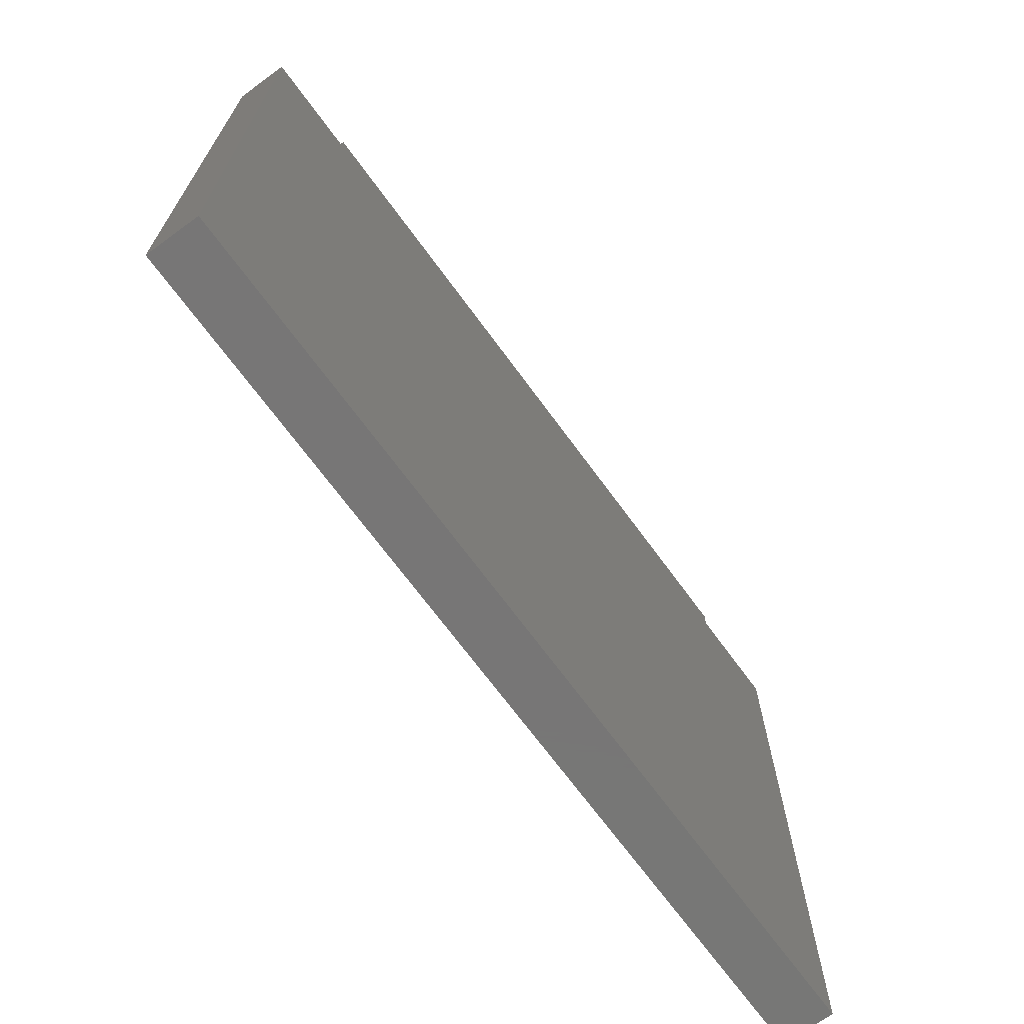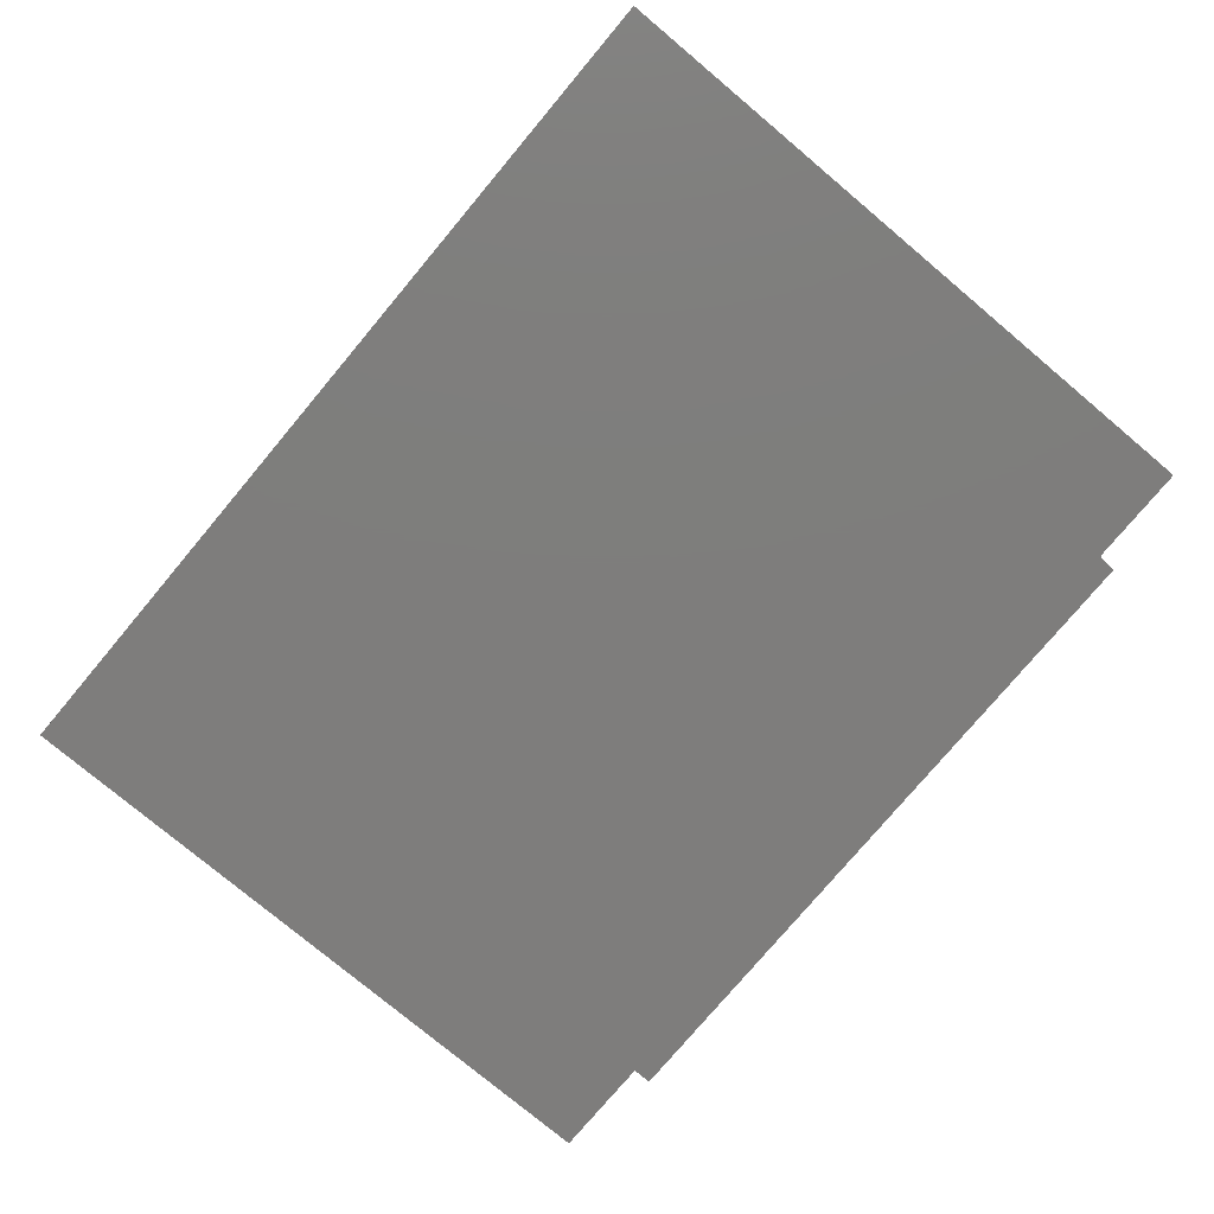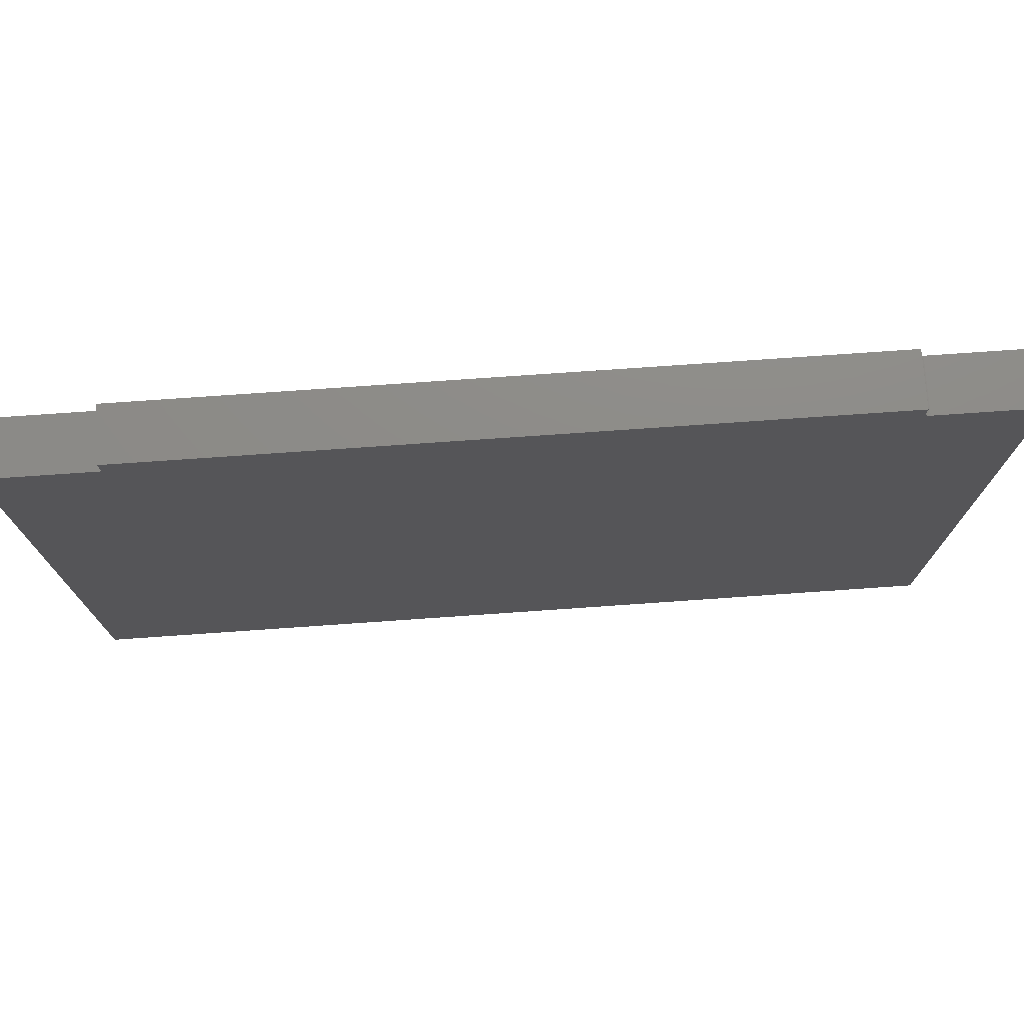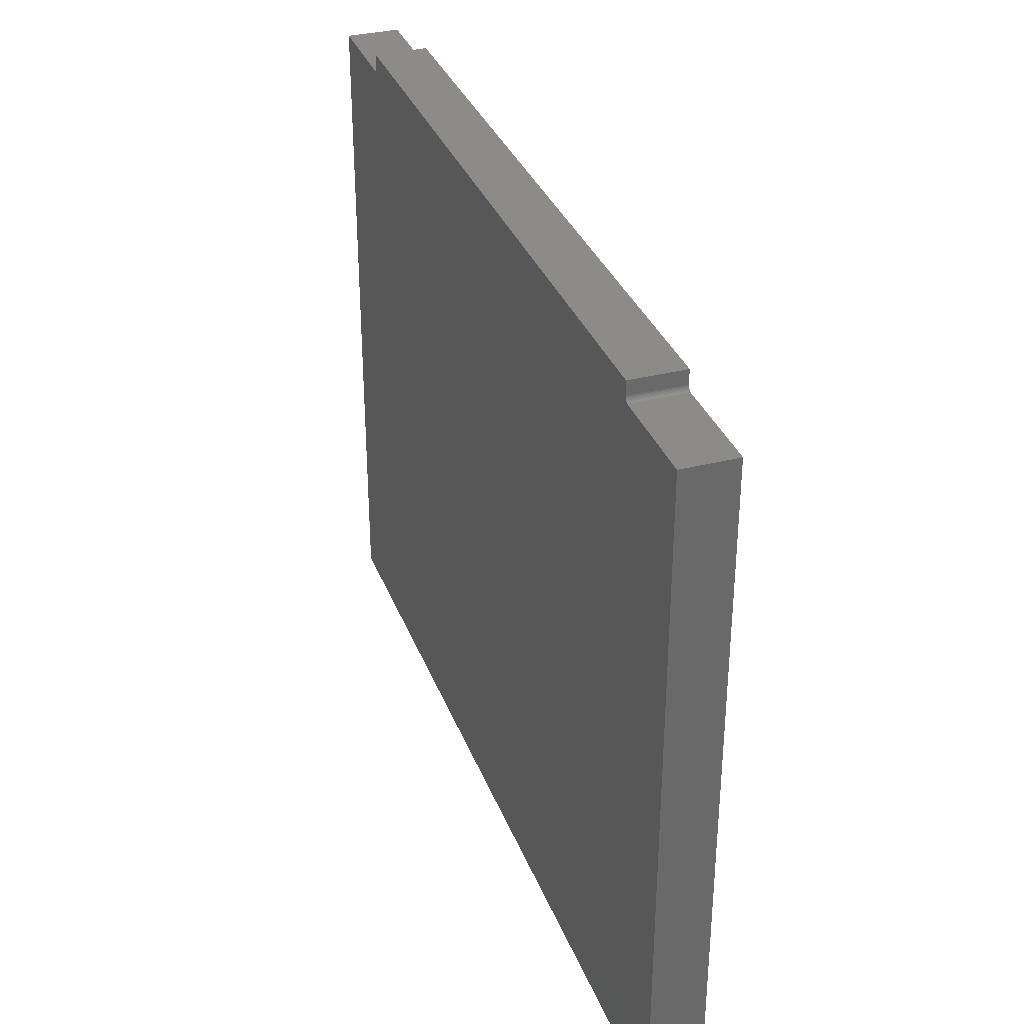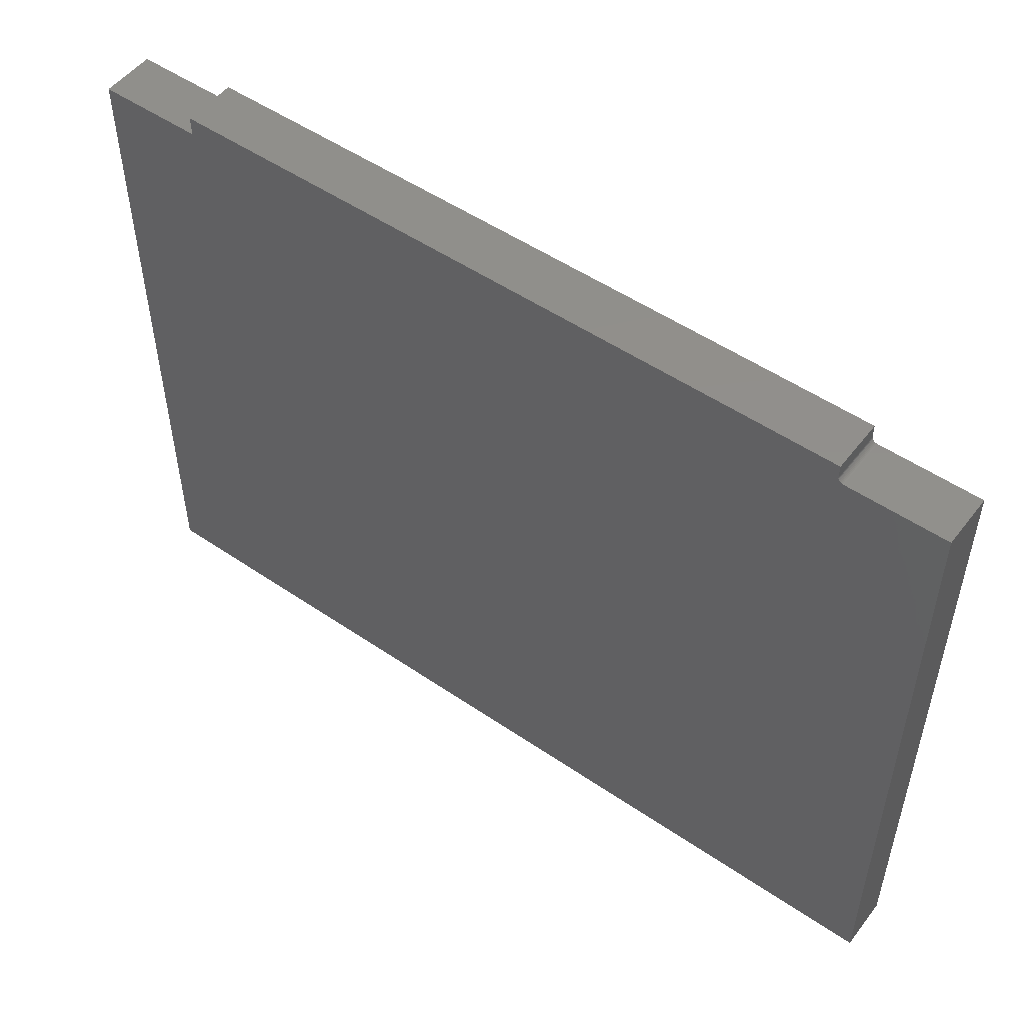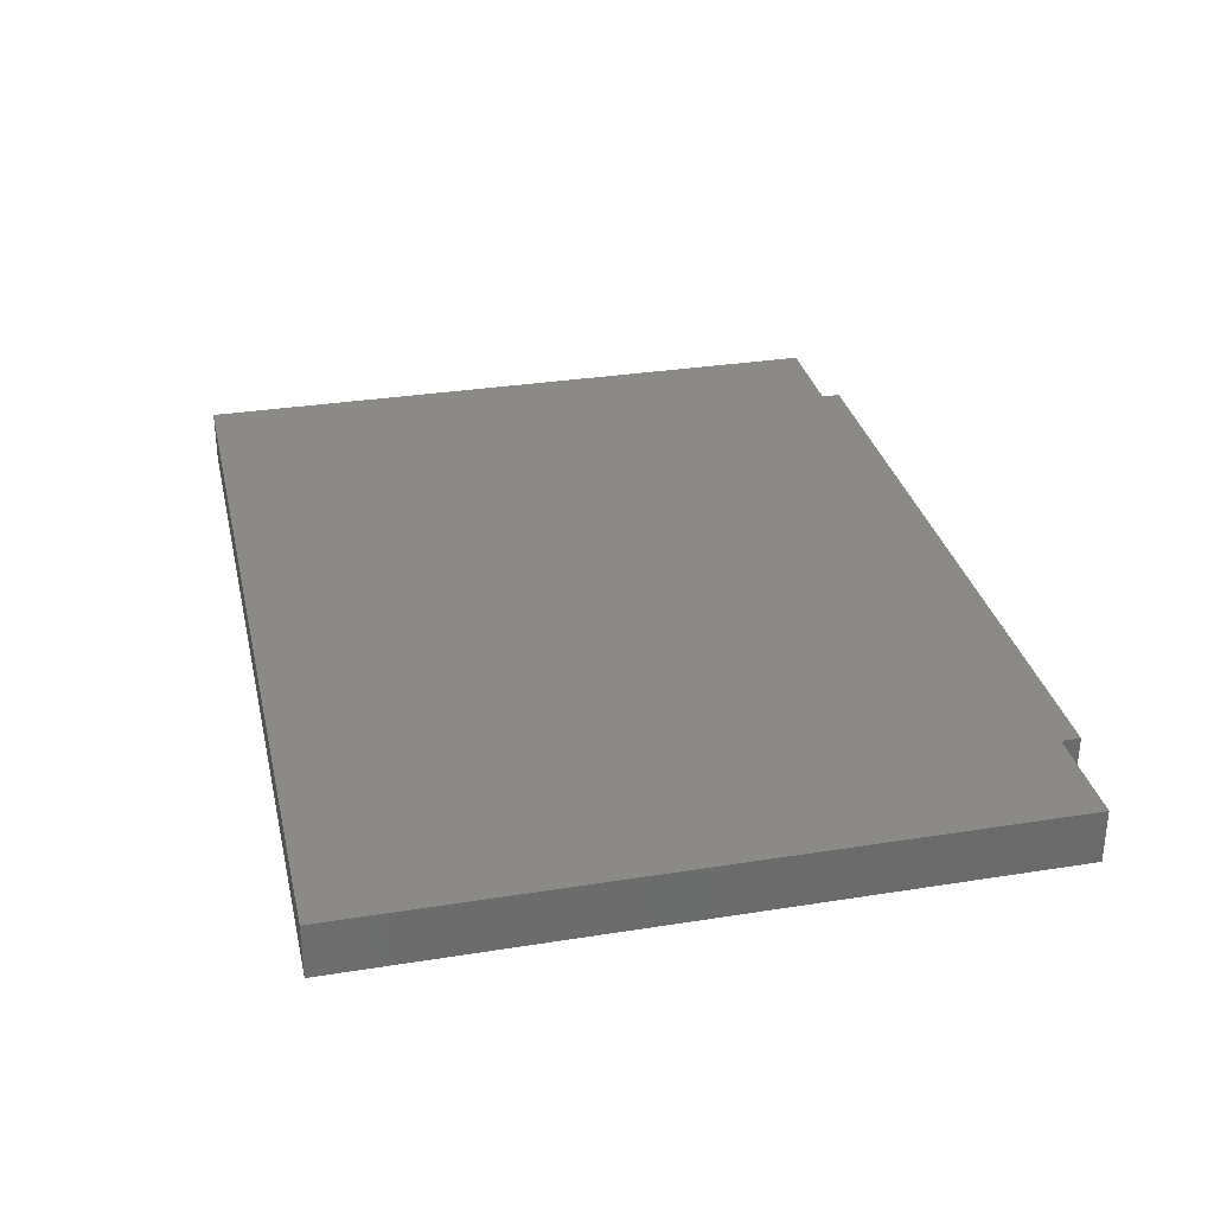
<metadata>
{"format":"stl","ext":"stl","renderer":"f3d","projection":"perspective","resolution":1024,"background":"white","views":[{"elev":-69.0,"azim":-53.9,"up":"+Z"},{"elev":-77.3,"azim":-130.0,"up":"+Y"},{"elev":75.3,"azim":176.0,"up":"+Z"},{"elev":33.7,"azim":-109.1,"up":"+Z"},{"elev":51.7,"azim":-143.5,"up":"+Z"},{"elev":31.6,"azim":-102.7,"up":"+Y"}]}
</metadata>
<code>
# stl→obj: 32 verts, 60 faces
v -0.6049 -0.07812 0.6352
v -0.6049 7.088e-17 0.6352
v -0.75 -0.07812 0.6352
v -0.75 5.478e-17 0.6352
v -0.5971 7.329e-17 0.663
v -0.5971 7.218e-17 0.643
v -0.5971 -0.07812 0.663
v -0.5971 -0.07812 0.643
v 0.5703 1.466e-16 -0.3516
v -0.75 0 -0.3516
v -0.6034 7.106e-17 0.6353
v -0.6019 7.125e-17 0.6358
v -0.6006 7.144e-17 0.6365
v 0.4174 1.844e-16 0.6352
v 0.5703 2.014e-16 0.6352
v -0.5994 7.162e-17 0.6375
v -0.5984 7.18e-17 0.6387
v -0.5977 7.195e-17 0.64
v -0.5973 7.208e-17 0.6415
v 0.4174 1.859e-16 0.663
v 0.5703 -0.07812 -0.3516
v 0.5703 -0.07812 0.6352
v 0.4174 -0.07812 0.6352
v -0.6006 -0.07812 0.6365
v -0.6019 -0.07812 0.6358
v -0.6034 -0.07812 0.6353
v -0.75 -0.07812 -0.3516
v 0.4174 -0.07812 0.663
v -0.5973 -0.07812 0.6415
v -0.5977 -0.07812 0.64
v -0.5984 -0.07812 0.6387
v -0.5994 -0.07812 0.6375
f 1 2 3
f 3 2 4
f 5 6 7
f 7 6 8
f 9 10 4
f 9 4 2
f 9 2 11
f 9 11 12
f 9 12 13
f 9 13 14
f 9 14 15
f 14 13 16
f 14 16 17
f 14 17 18
f 14 18 19
f 14 19 6
f 14 6 5
f 14 5 20
f 21 22 23
f 21 23 24
f 21 24 25
f 21 25 26
f 21 26 1
f 21 1 3
f 21 3 27
f 23 28 7
f 23 7 8
f 23 8 29
f 23 29 30
f 23 30 31
f 23 31 32
f 23 32 24
f 16 31 17
f 17 31 30
f 17 30 18
f 18 30 29
f 18 29 19
f 19 29 8
f 19 8 6
f 31 16 32
f 32 16 13
f 32 13 24
f 24 13 12
f 24 12 25
f 25 12 11
f 25 11 26
f 26 11 2
f 26 2 1
f 3 4 27
f 27 4 10
f 28 20 7
f 7 20 5
f 14 20 23
f 23 20 28
f 22 15 23
f 23 15 14
f 21 9 22
f 22 9 15
f 27 10 21
f 21 10 9

</code>
